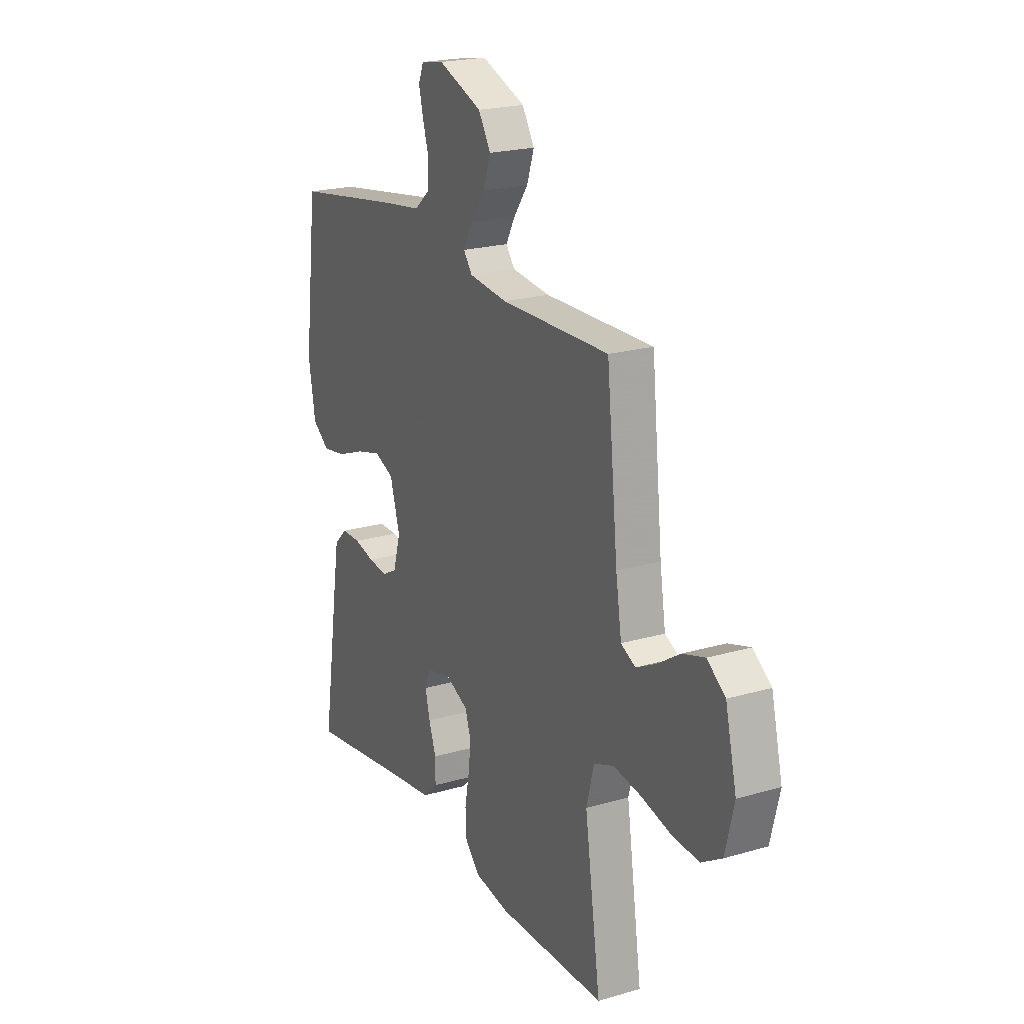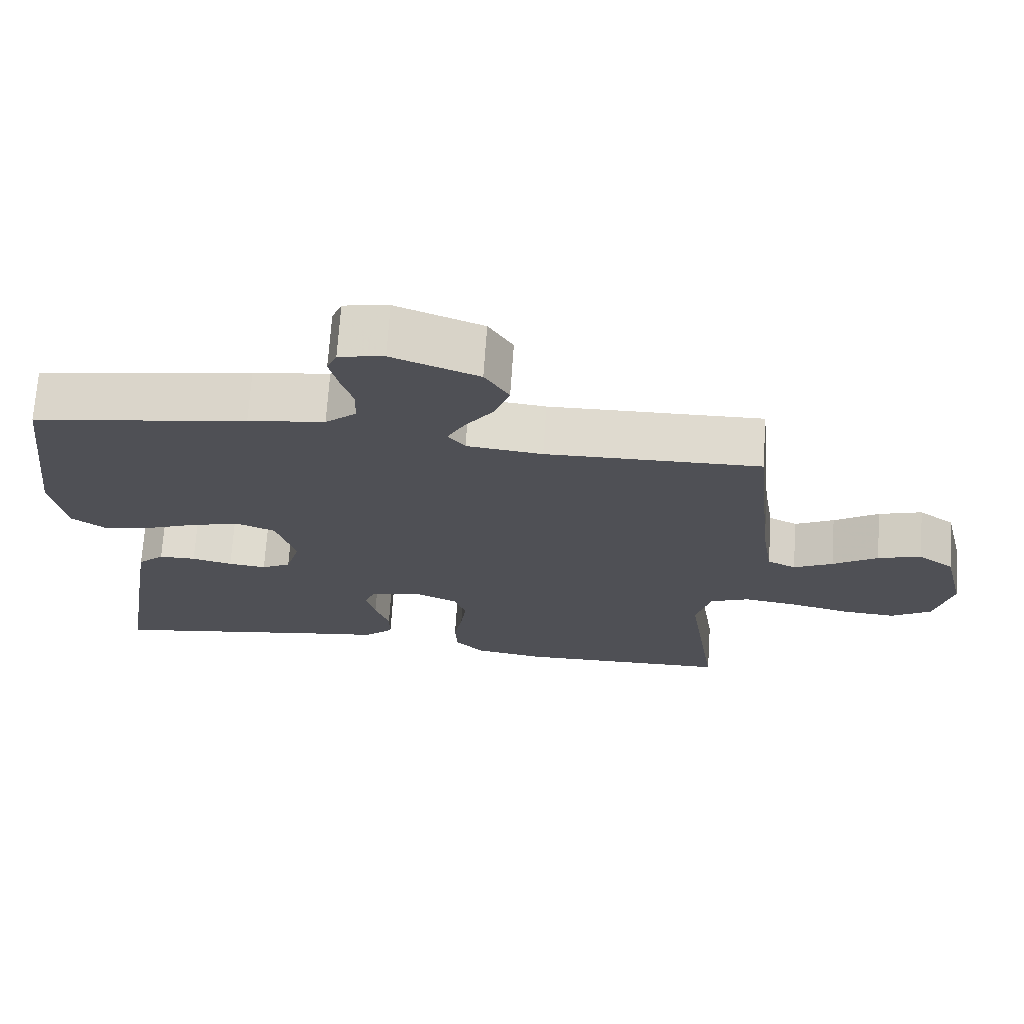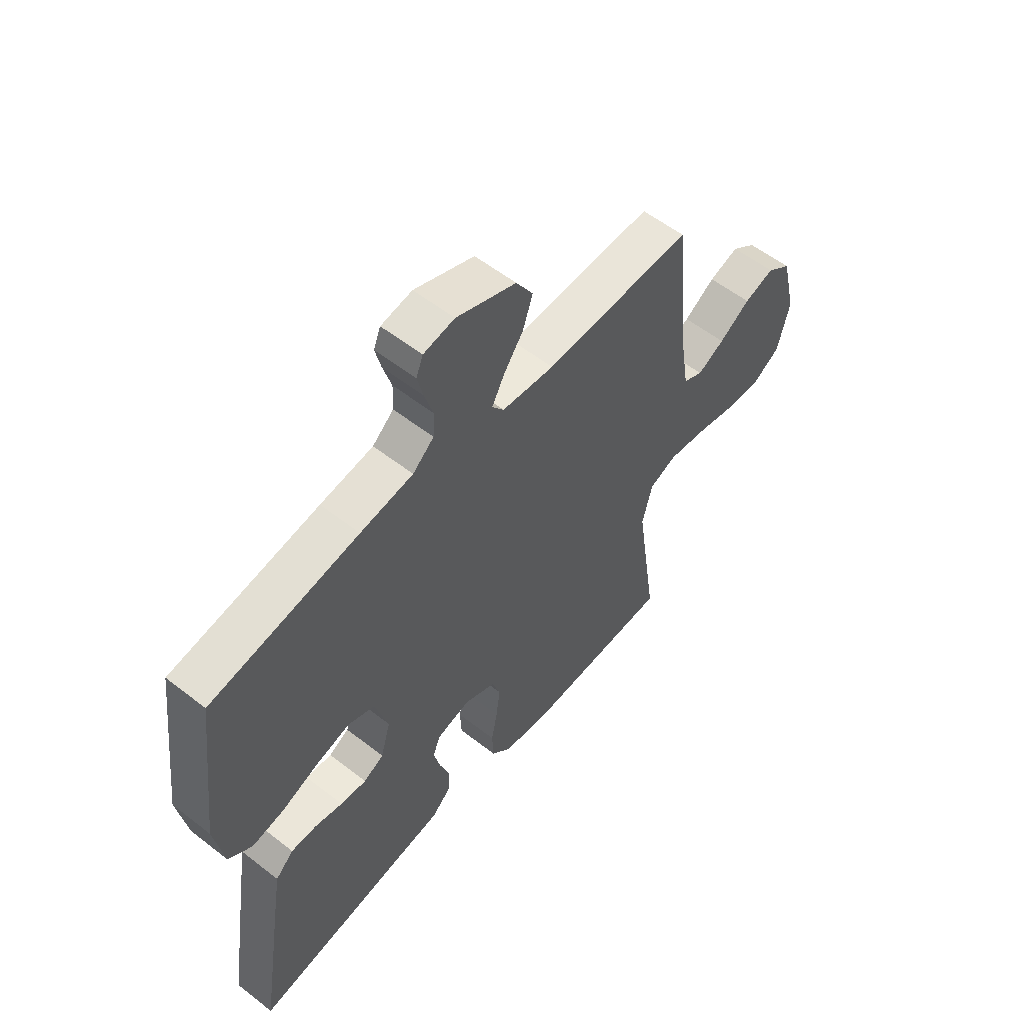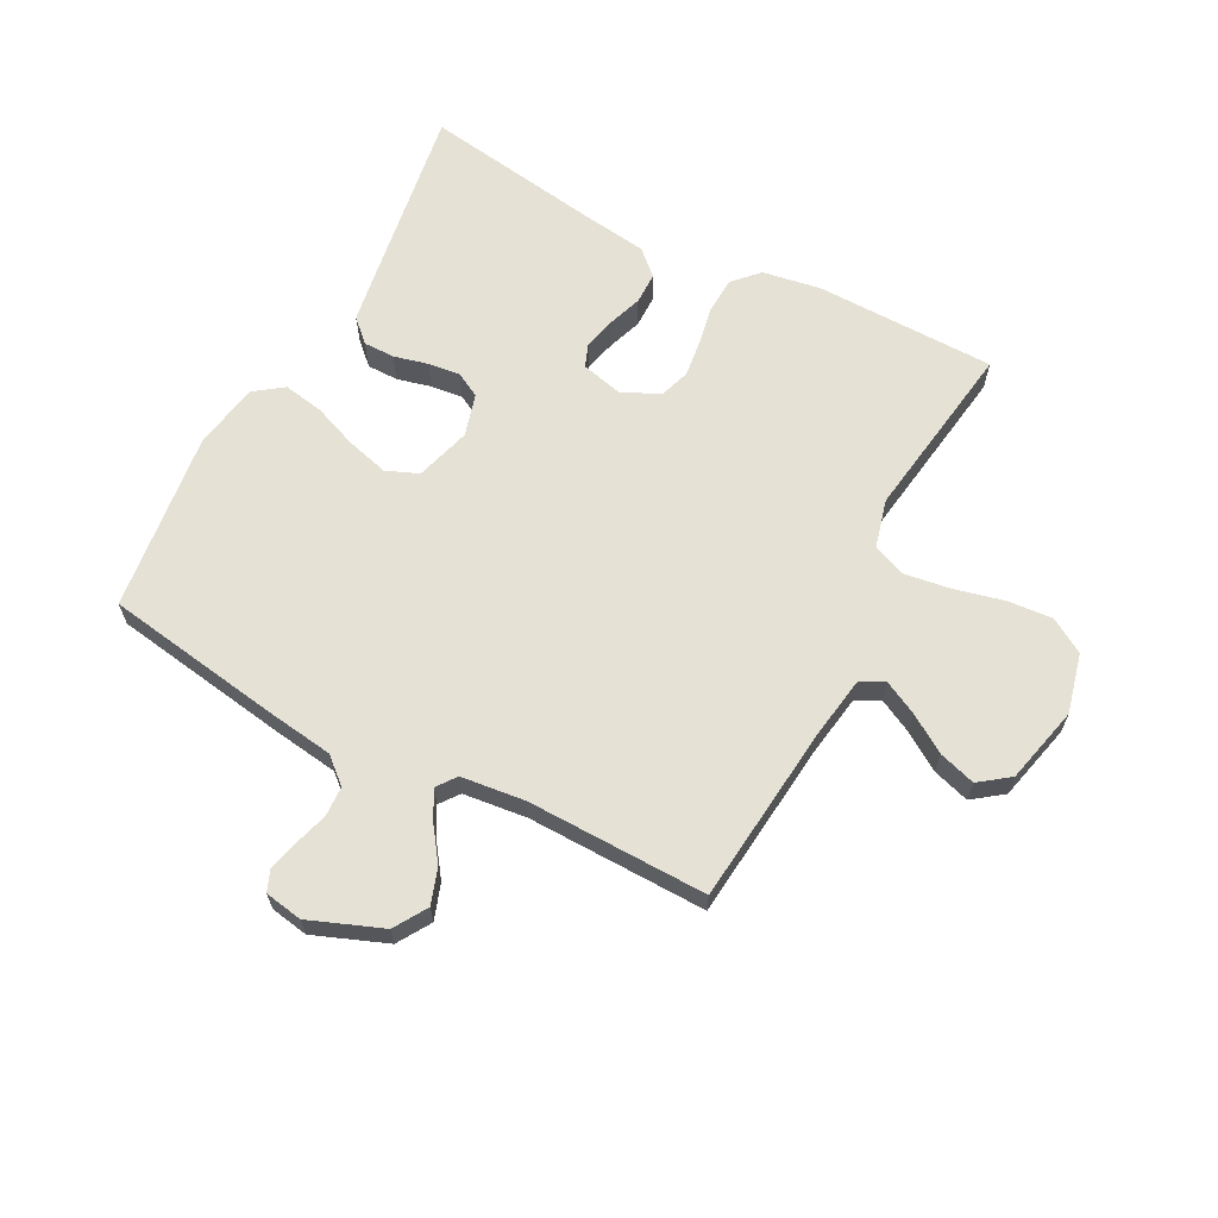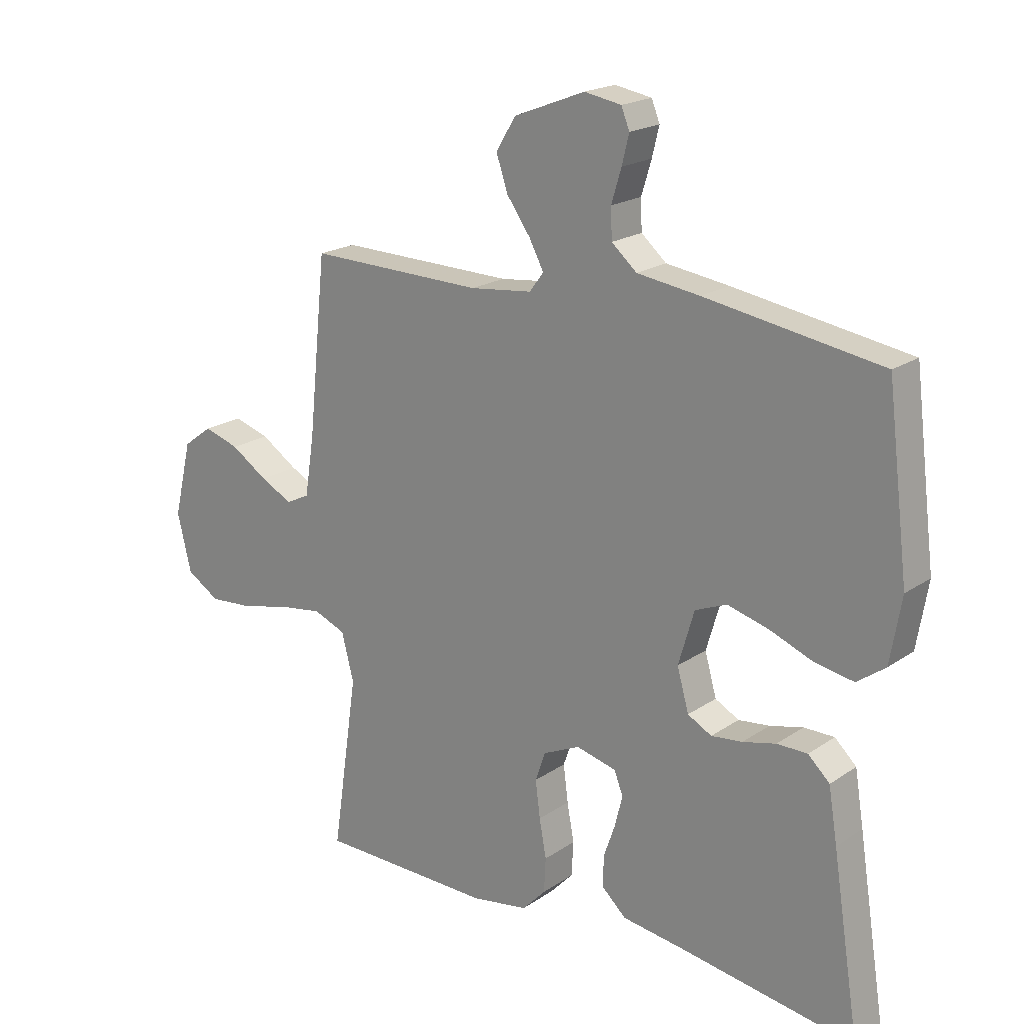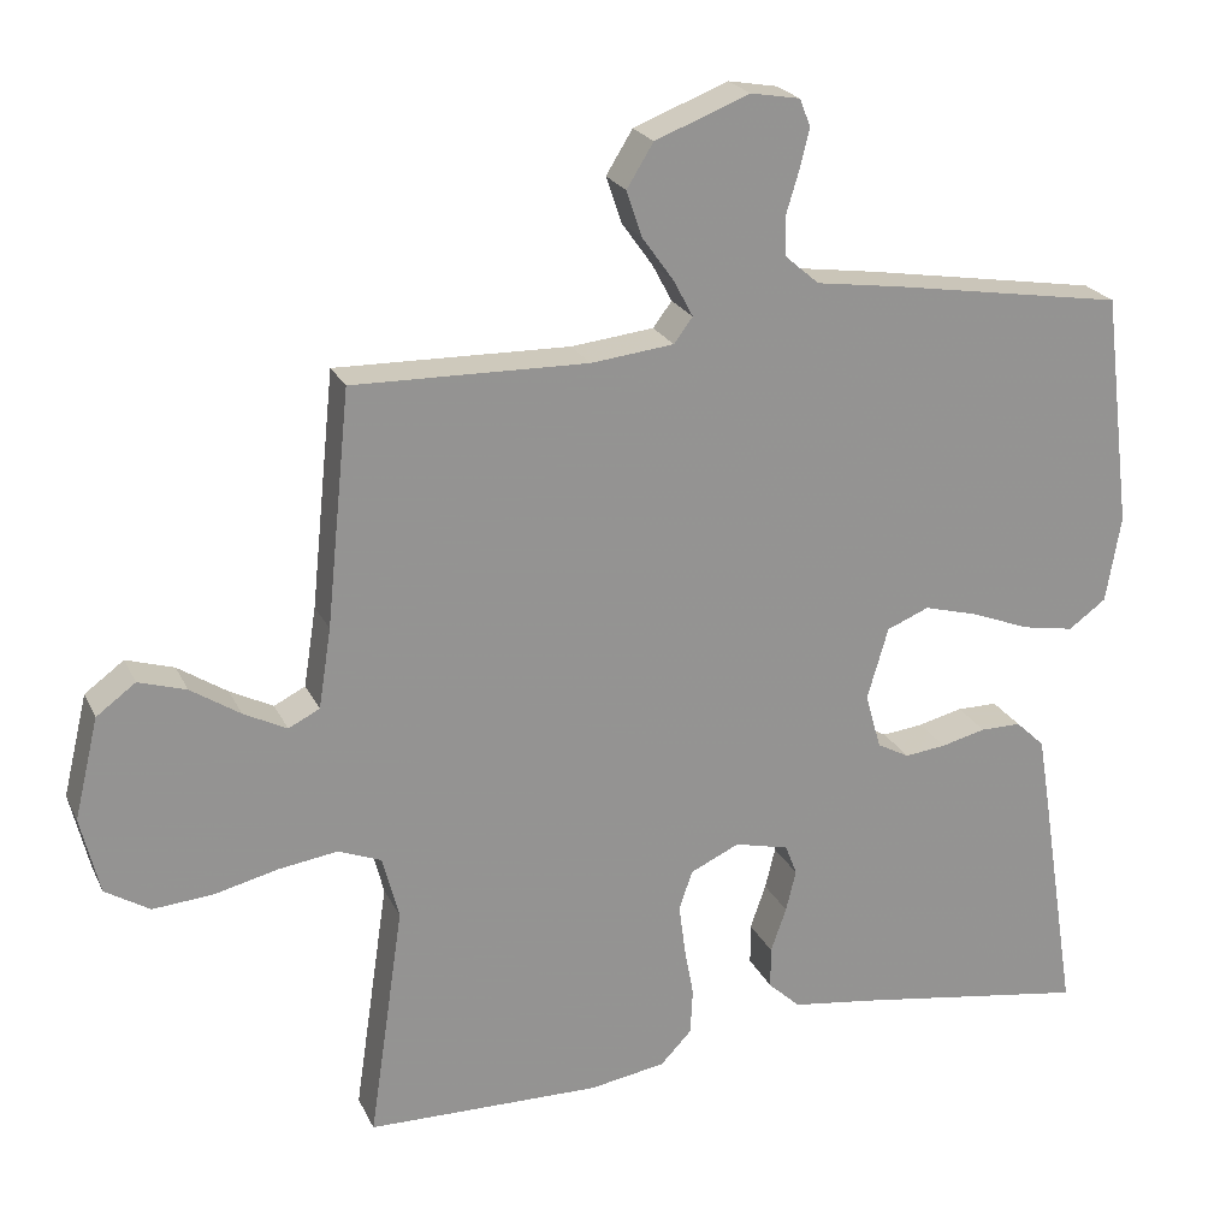
<metadata>
{"format":"obj","ext":"obj","renderer":"f3d","projection":"perspective","resolution":1024,"background":"white","views":[{"elev":21.4,"azim":62.6,"up":"+Z"},{"elev":70.6,"azim":3.9,"up":"+Z"},{"elev":56.5,"azim":-50.8,"up":"+Z"},{"elev":64.4,"azim":27.6,"up":"+Y"},{"elev":19.7,"azim":-141.1,"up":"+Z"},{"elev":22.6,"azim":159.8,"up":"+Z"}]}
</metadata>
<code>
v -0.5 0.07 -0.5
v -0.453 0.07 -0.2
v -0.438 0.07 -0.108
v -0.401 0.07 -0.073
v -0.349 0.07 -0.073
v -0.292 0.07 -0.087
v -0.239 0.07 -0.093
v -0.198 0.07 -0.071
v -0.178 0.07 0
v -0.205 0.07 0.092
v -0.259 0.07 0.114
v -0.329 0.07 0.095
v -0.403 0.07 0.066
v -0.47 0.07 0.054
v -0.518 0.07 0.089
v -0.537 0.07 0.2
v -0.5 0.07 0.5
v -0.2 0.07 0.548
v -0.093 0.07 0.563
v -0.05 0.07 0.6
v -0.048 0.07 0.651
v -0.065 0.07 0.707
v -0.077 0.07 0.756
v -0.063 0.07 0.791
v 0 0.07 0.802
v 0.121 0.07 0.755
v 0.155 0.07 0.7
v 0.135 0.07 0.641
v 0.095 0.07 0.585
v 0.07 0.07 0.538
v 0.094 0.07 0.506
v 0.2 0.07 0.494
v 0.5 0.07 0.5
v 0.531 0.07 0.2
v 0.547 0.07 0.098
v 0.587 0.07 0.078
v 0.642 0.07 0.106
v 0.705 0.07 0.147
v 0.766 0.07 0.166
v 0.816 0.07 0.129
v 0.847 0.07 0
v 0.823 0.07 -0.099
v 0.766 0.07 -0.134
v 0.69 0.07 -0.128
v 0.607 0.07 -0.108
v 0.532 0.07 -0.097
v 0.477 0.07 -0.119
v 0.456 0.07 -0.2
v 0.5 0.07 -0.5
v 0.2 0.07 -0.505
v 0.103 0.07 -0.489
v 0.063 0.07 -0.447
v 0.06 0.07 -0.388
v 0.072 0.07 -0.323
v 0.08 0.07 -0.26
v 0.063 0.07 -0.21
v 0 0.07 -0.181
v -0.069 0.07 -0.198
v -0.084 0.07 -0.237
v -0.071 0.07 -0.29
v -0.051 0.07 -0.347
v -0.051 0.07 -0.4
v -0.092 0.07 -0.438
v -0.2 0.07 -0.453
v -0.5 0 -0.5
v -0.453 0 -0.2
v -0.438 0 -0.108
v -0.401 0 -0.073
v -0.349 0 -0.073
v -0.292 0 -0.087
v -0.239 0 -0.093
v -0.198 0 -0.071
v -0.178 0 0
v -0.205 0 0.092
v -0.259 0 0.114
v -0.329 0 0.095
v -0.403 0 0.066
v -0.47 0 0.054
v -0.518 0 0.089
v -0.537 0 0.2
v -0.5 0 0.5
v -0.2 0 0.548
v -0.093 0 0.563
v -0.05 0 0.6
v -0.048 0 0.651
v -0.065 0 0.707
v -0.077 0 0.756
v -0.063 0 0.791
v 0 0 0.802
v 0.121 0 0.755
v 0.155 0 0.7
v 0.135 0 0.641
v 0.095 0 0.585
v 0.07 0 0.538
v 0.094 0 0.506
v 0.2 0 0.494
v 0.5 0 0.5
v 0.531 0 0.2
v 0.547 0 0.098
v 0.587 0 0.078
v 0.642 0 0.106
v 0.705 0 0.147
v 0.766 0 0.166
v 0.816 0 0.129
v 0.847 0 0
v 0.823 0 -0.099
v 0.766 0 -0.134
v 0.69 0 -0.128
v 0.607 0 -0.108
v 0.532 0 -0.097
v 0.477 0 -0.119
v 0.456 0 -0.2
v 0.5 0 -0.5
v 0.2 0 -0.505
v 0.103 0 -0.489
v 0.063 0 -0.447
v 0.06 0 -0.388
v 0.072 0 -0.323
v 0.08 0 -0.26
v 0.063 0 -0.21
v 0 0 -0.181
v -0.069 0 -0.198
v -0.084 0 -0.237
v -0.071 0 -0.29
v -0.051 0 -0.347
v -0.051 0 -0.4
v -0.092 0 -0.438
v -0.2 0 -0.453
f 61 62 63 64
f 60 61 64 1
f 59 60 1 2
f 58 59 2 3
f 57 58 3 4
f 51 52 53 54
f 51 54 55
f 48 49 50 51
f 47 48 51 55
f 46 47 55 56
f 42 43 44 45
f 42 45 46
f 41 42 46
f 37 38 39 40
f 36 37 40 41
f 32 33 34
f 31 32 34 35
f 26 27 28 29
f 26 29 30
f 25 26 30
f 24 25 30
f 21 22 23 24
f 21 24 30
f 20 21 30 31
f 16 17 18 19
f 14 15 16 19
f 12 13 14 19
f 11 12 19 20
f 10 11 20 31
f 57 4 5 6
f 57 6 7
f 41 46 56 57
f 36 41 57 7
f 35 36 7 8
f 9 10 31 35
f 8 9 35
f 128 127 126 125
f 65 128 125 124
f 66 65 124 123
f 67 66 123 122
f 68 67 122 121
f 118 117 116 115
f 119 118 115
f 115 114 113 112
f 119 115 112 111
f 120 119 111 110
f 109 108 107 106
f 110 109 106
f 110 106 105
f 104 103 102 101
f 105 104 101 100
f 98 97 96
f 99 98 96 95
f 93 92 91 90
f 94 93 90
f 94 90 89
f 94 89 88
f 88 87 86 85
f 94 88 85
f 95 94 85 84
f 83 82 81 80
f 83 80 79 78
f 83 78 77 76
f 84 83 76 75
f 95 84 75 74
f 70 69 68 121
f 71 70 121
f 121 120 110 105
f 71 121 105 100
f 72 71 100 99
f 99 95 74 73
f 99 73 72
f 1 65 66 2
f 2 66 67 3
f 3 67 68 4
f 4 68 69 5
f 5 69 70 6
f 6 70 71 7
f 7 71 72 8
f 8 72 73 9
f 9 73 74 10
f 10 74 75 11
f 11 75 76 12
f 12 76 77 13
f 13 77 78 14
f 14 78 79 15
f 15 79 80 16
f 16 80 81 17
f 17 81 82 18
f 18 82 83 19
f 19 83 84 20
f 20 84 85 21
f 21 85 86 22
f 22 86 87 23
f 23 87 88 24
f 24 88 89 25
f 25 89 90 26
f 26 90 91 27
f 27 91 92 28
f 28 92 93 29
f 29 93 94 30
f 30 94 95 31
f 31 95 96 32
f 32 96 97 33
f 33 97 98 34
f 34 98 99 35
f 35 99 100 36
f 36 100 101 37
f 37 101 102 38
f 38 102 103 39
f 39 103 104 40
f 40 104 105 41
f 41 105 106 42
f 42 106 107 43
f 43 107 108 44
f 44 108 109 45
f 45 109 110 46
f 46 110 111 47
f 47 111 112 48
f 48 112 113 49
f 49 113 114 50
f 50 114 115 51
f 51 115 116 52
f 52 116 117 53
f 53 117 118 54
f 54 118 119 55
f 55 119 120 56
f 56 120 121 57
f 57 121 122 58
f 58 122 123 59
f 59 123 124 60
f 60 124 125 61
f 61 125 126 62
f 62 126 127 63
f 63 127 128 64
f 64 128 65 1

</code>
